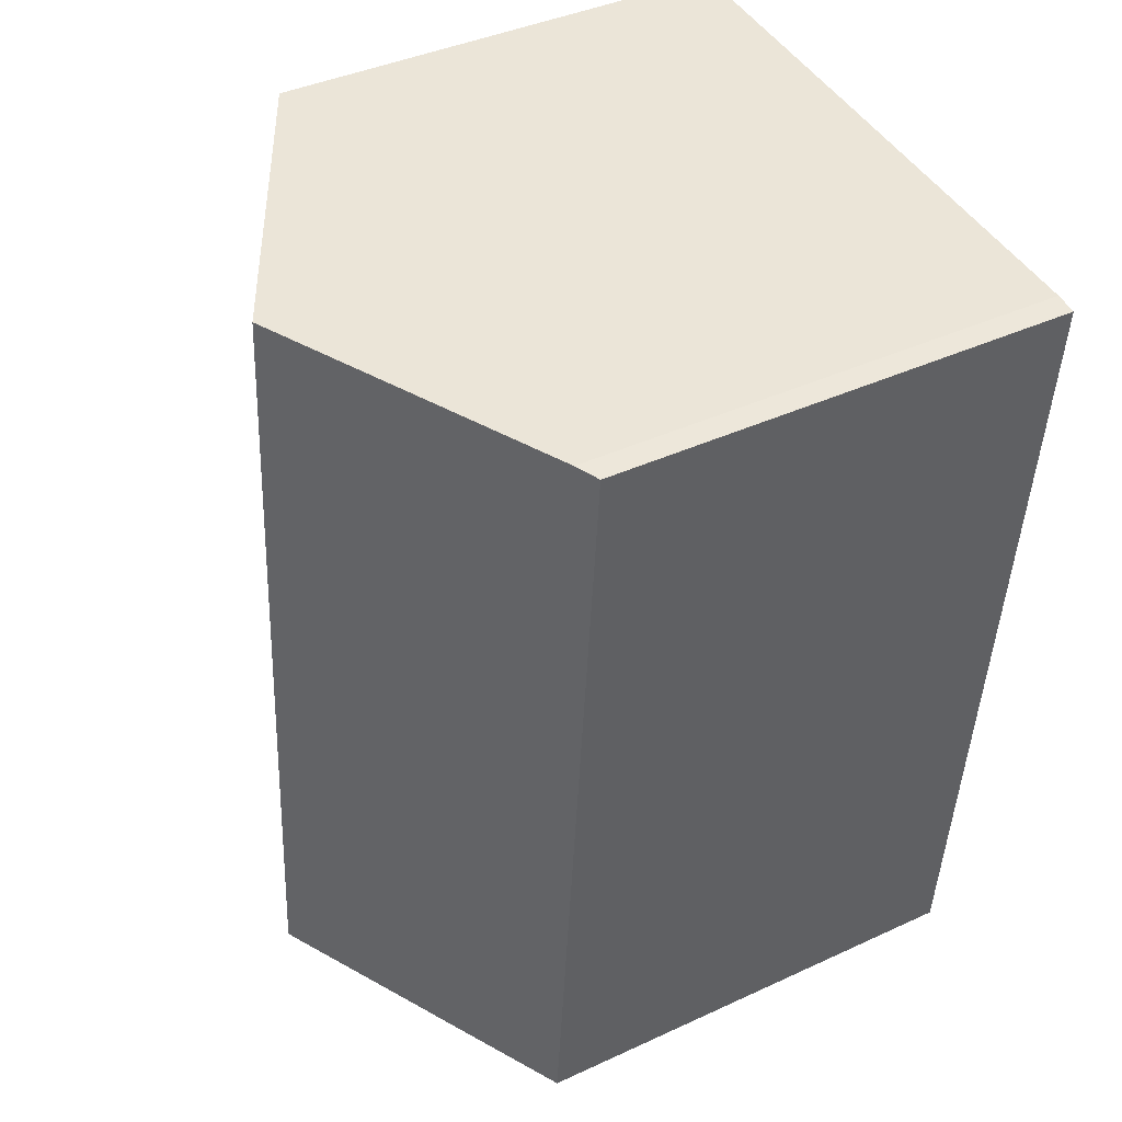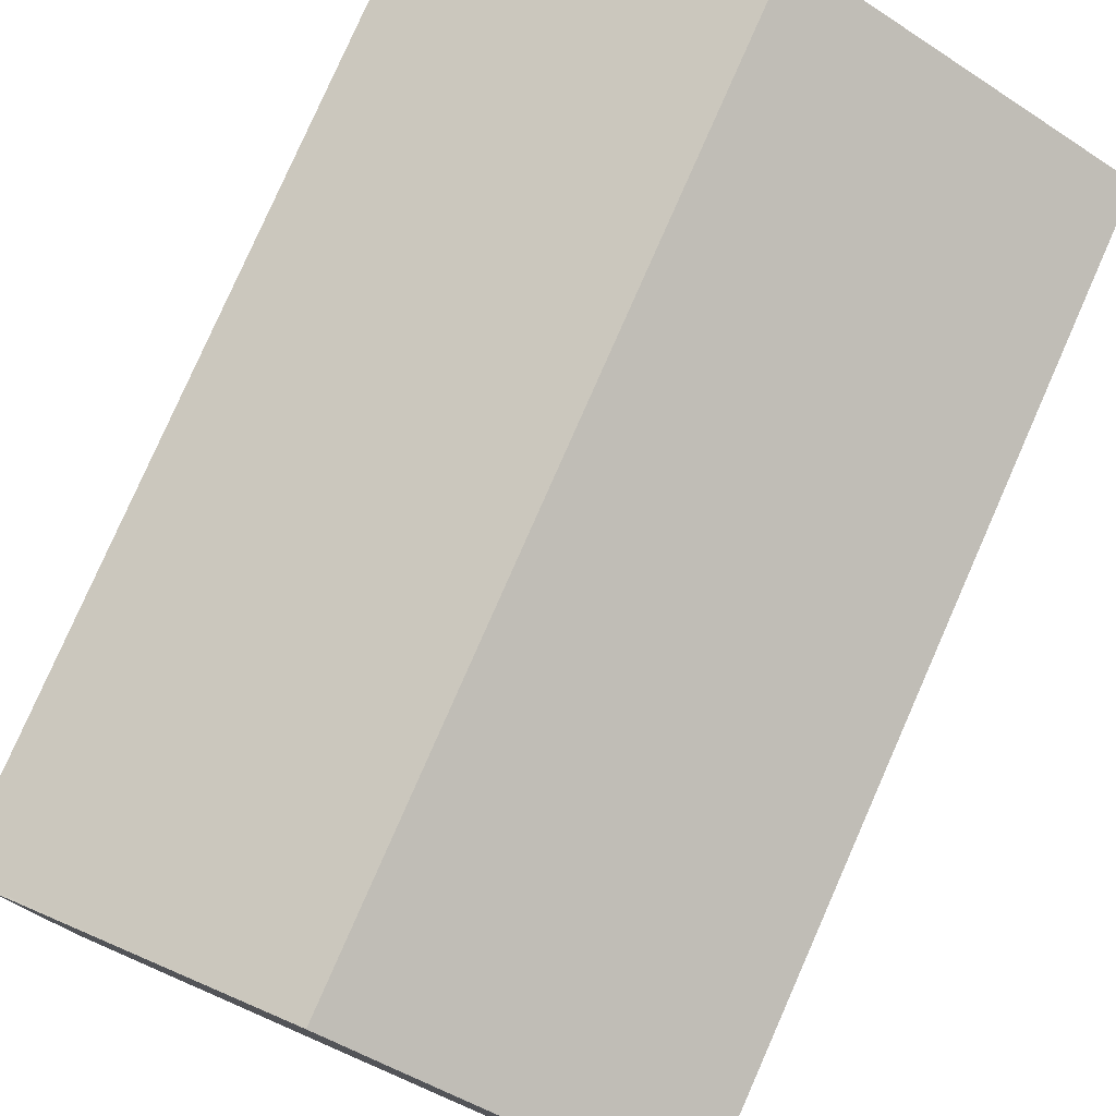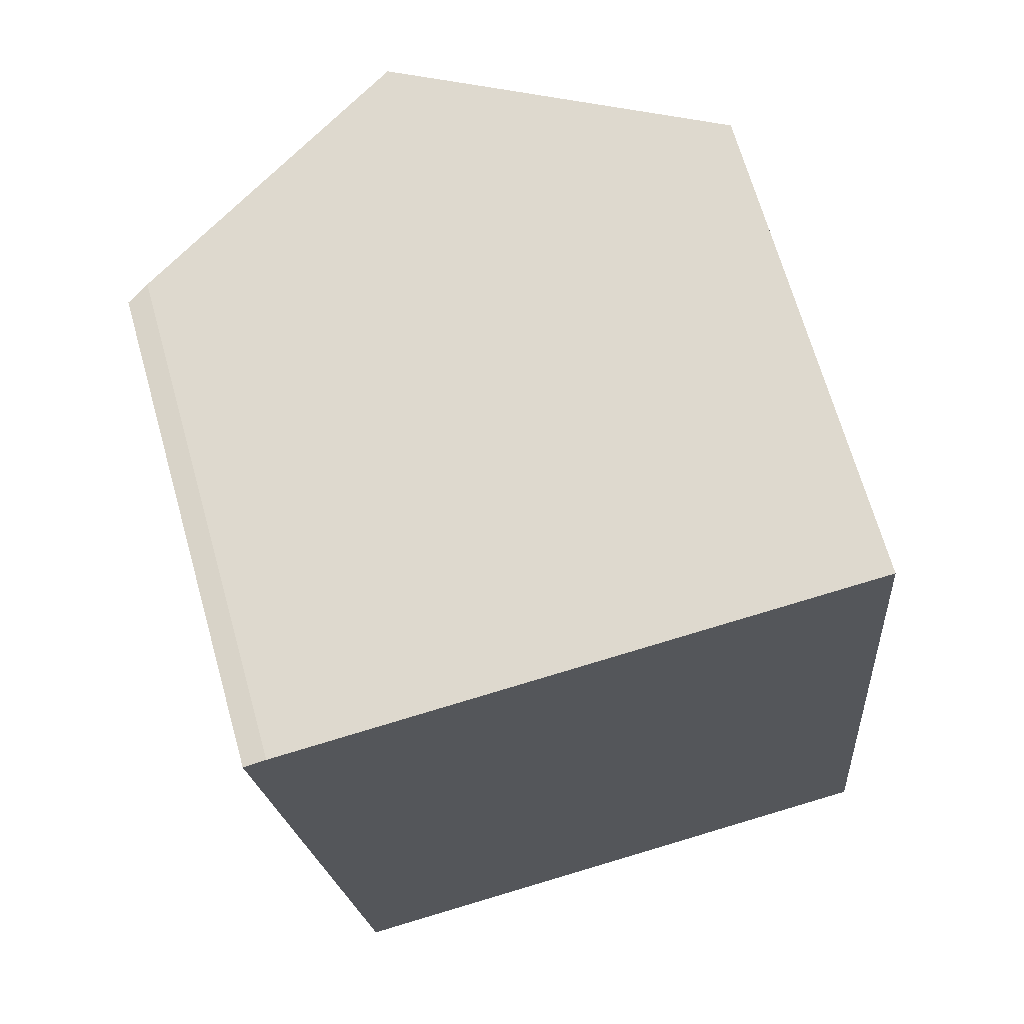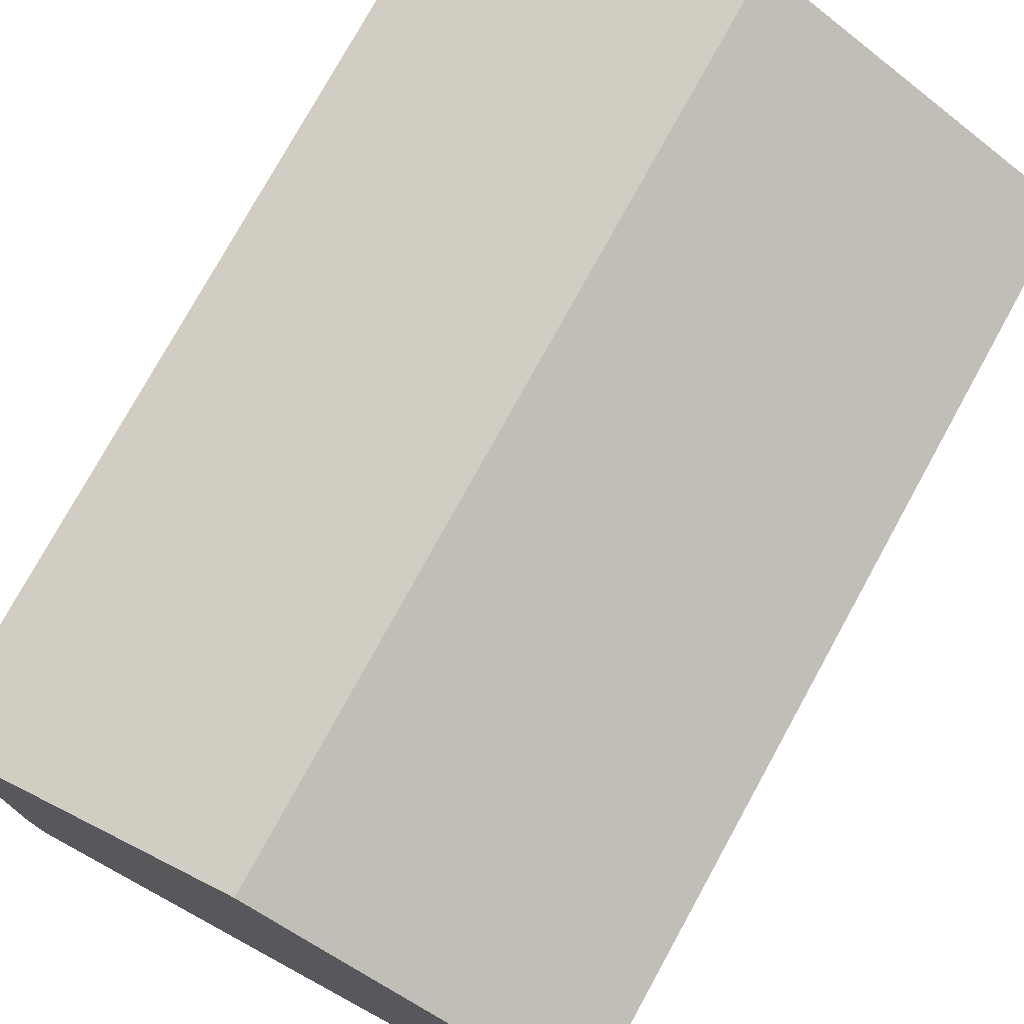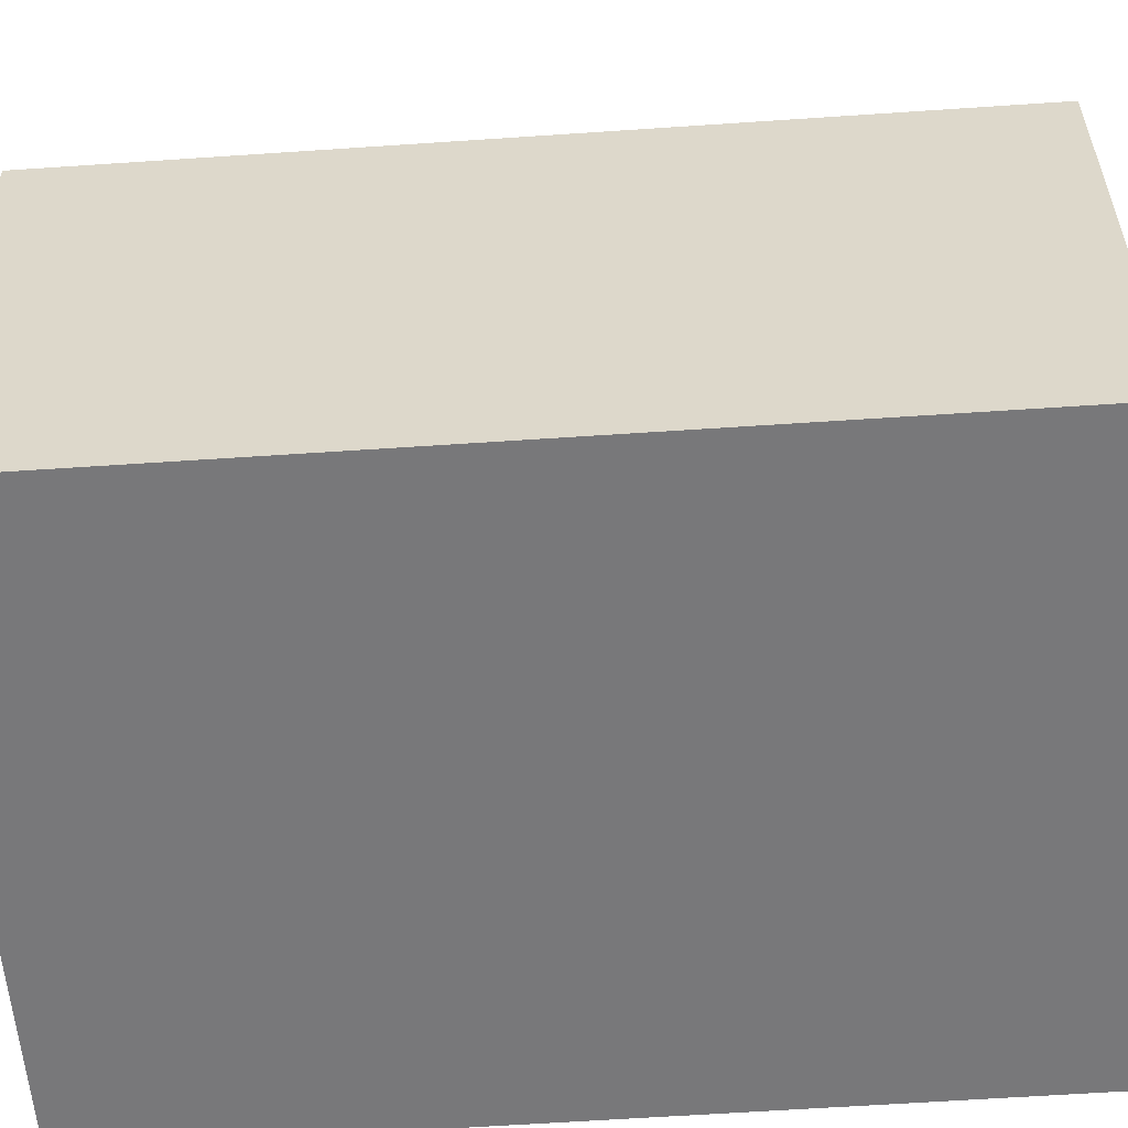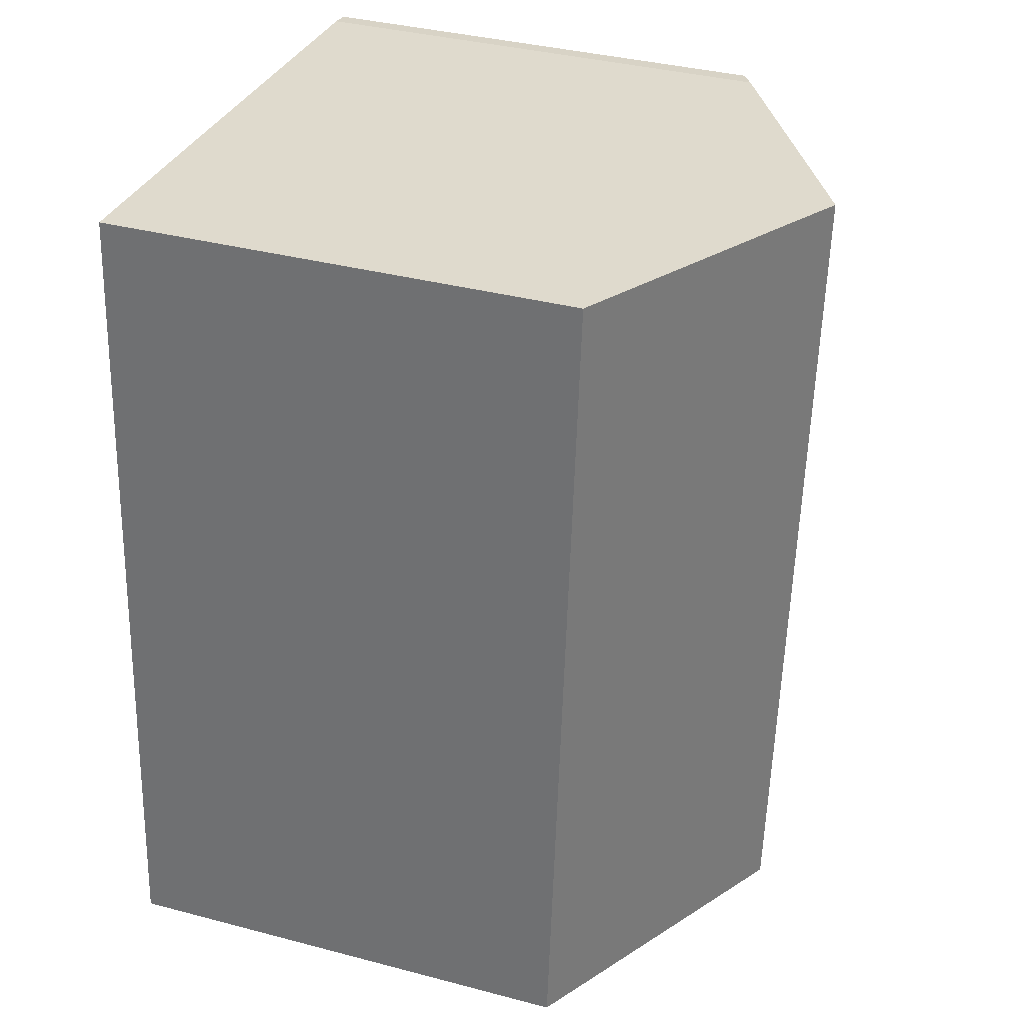
<metadata>
{"format":"obj","ext":"obj","renderer":"f3d","projection":"perspective","resolution":1024,"background":"white","views":[{"elev":40.3,"azim":-119.6,"up":"+Z"},{"elev":78.8,"azim":18.8,"up":"+Y"},{"elev":68.4,"azim":-15.8,"up":"+Z"},{"elev":75.9,"azim":23.8,"up":"+Y"},{"elev":-57.5,"azim":-90.8,"up":"+Y"},{"elev":36.9,"azim":108.8,"up":"+Z"}]}
</metadata>
<code>
v  1.177 7.777 -13.87
v  4.917 10.47 0.441
v  6.094 10.47 -13.43
v  0 7.777 4.762e-16
v  0.355 7.974 0.062
v  11.03 7.767 -12.99
v  5.934 9.917 0.526
v  9.815 7.79 0.839
v  10.14 8.255 -13.07
v  10.04 8.31 -13.08
v  1.177 8.493e-16 -13.87
v  0 0 0
v  0.355 -3.796e-18 0.062
v  5.934 -3.221e-17 0.526
v  9.815 -5.137e-17 0.839
v  4.917 -2.7e-17 0.441
v  11.03 7.952e-16 -12.99
v  6.094 8.224e-16 -13.43
v  10.14 8.002e-16 -13.07
v  10.04 8.007e-16 -13.08
g defaultobject
f 1 2 3
f 2 1 4
f 2 4 5
f 6 7 8
f 7 6 9
f 7 9 10
f 7 10 3
f 7 3 2
f 11 4 1
f 4 11 12
f 4 13 5
f 13 4 12
f 13 2 5
f 2 13 7
f 7 13 8
f 8 13 14
f 8 14 15
f 14 13 16
f 15 6 8
f 6 15 17
f 10 1 3
f 1 10 9
f 1 9 6
f 1 6 17
f 1 17 11
f 11 17 18
f 18 17 19
f 18 19 20
f 15 19 17
f 19 15 14
f 19 14 20
f 20 14 18
f 18 14 16
f 18 16 11
f 11 16 13
f 11 13 12

</code>
